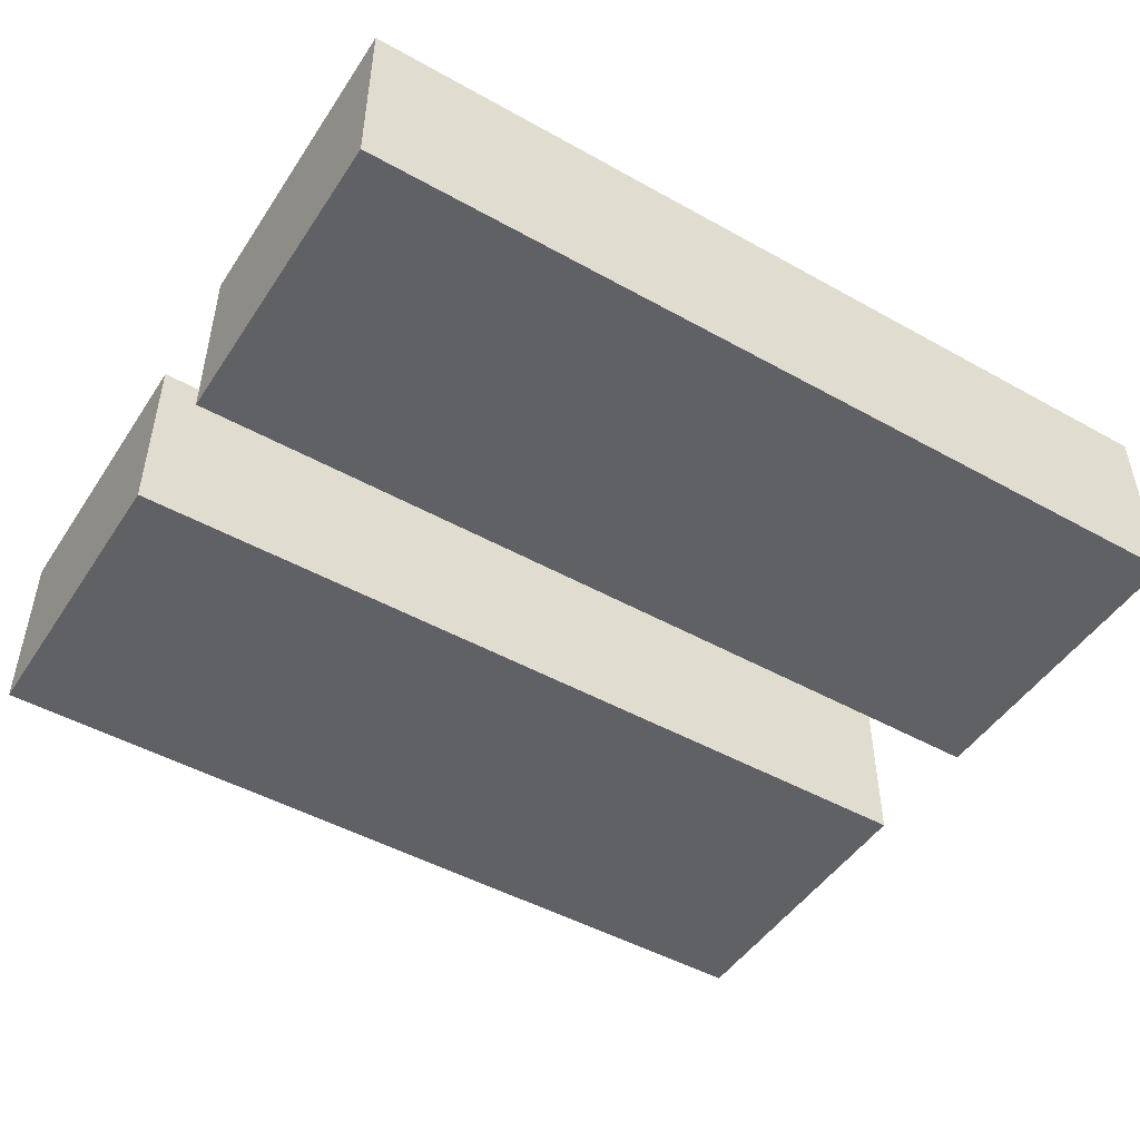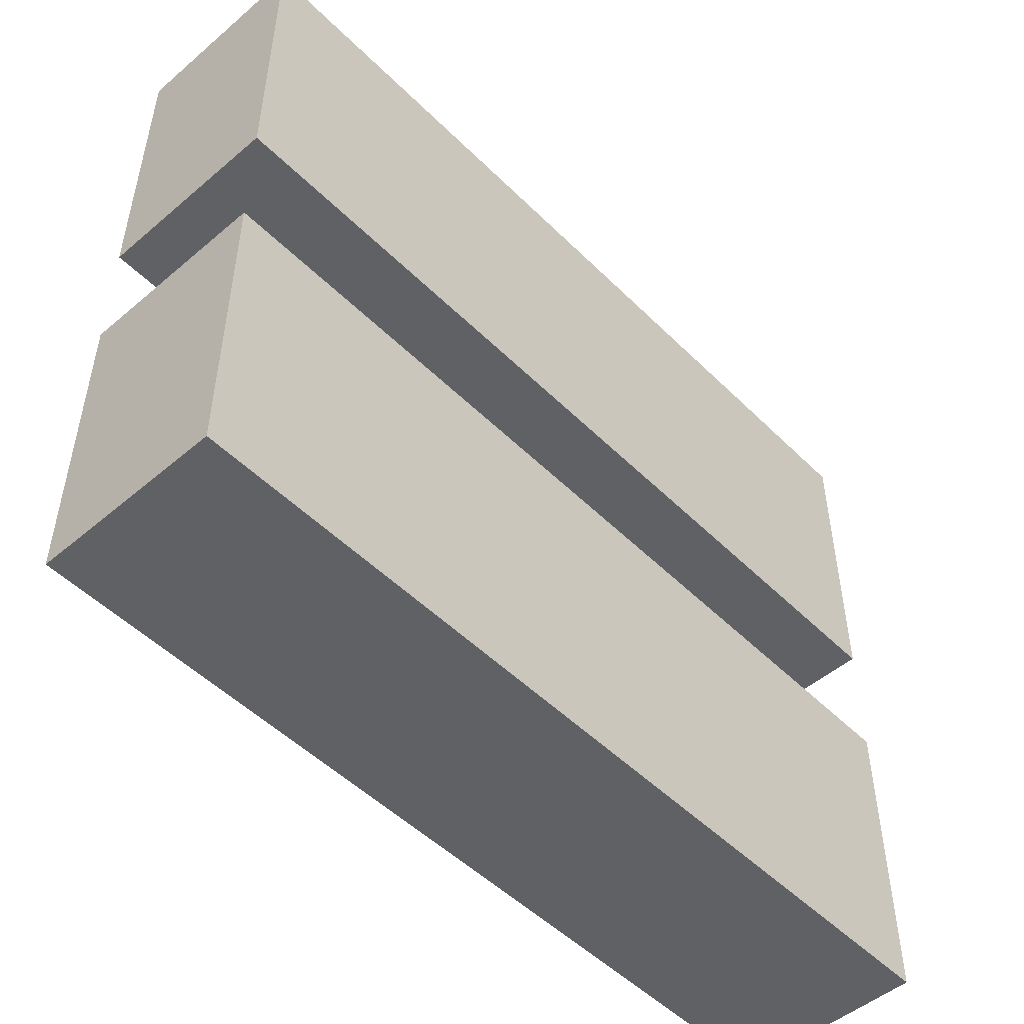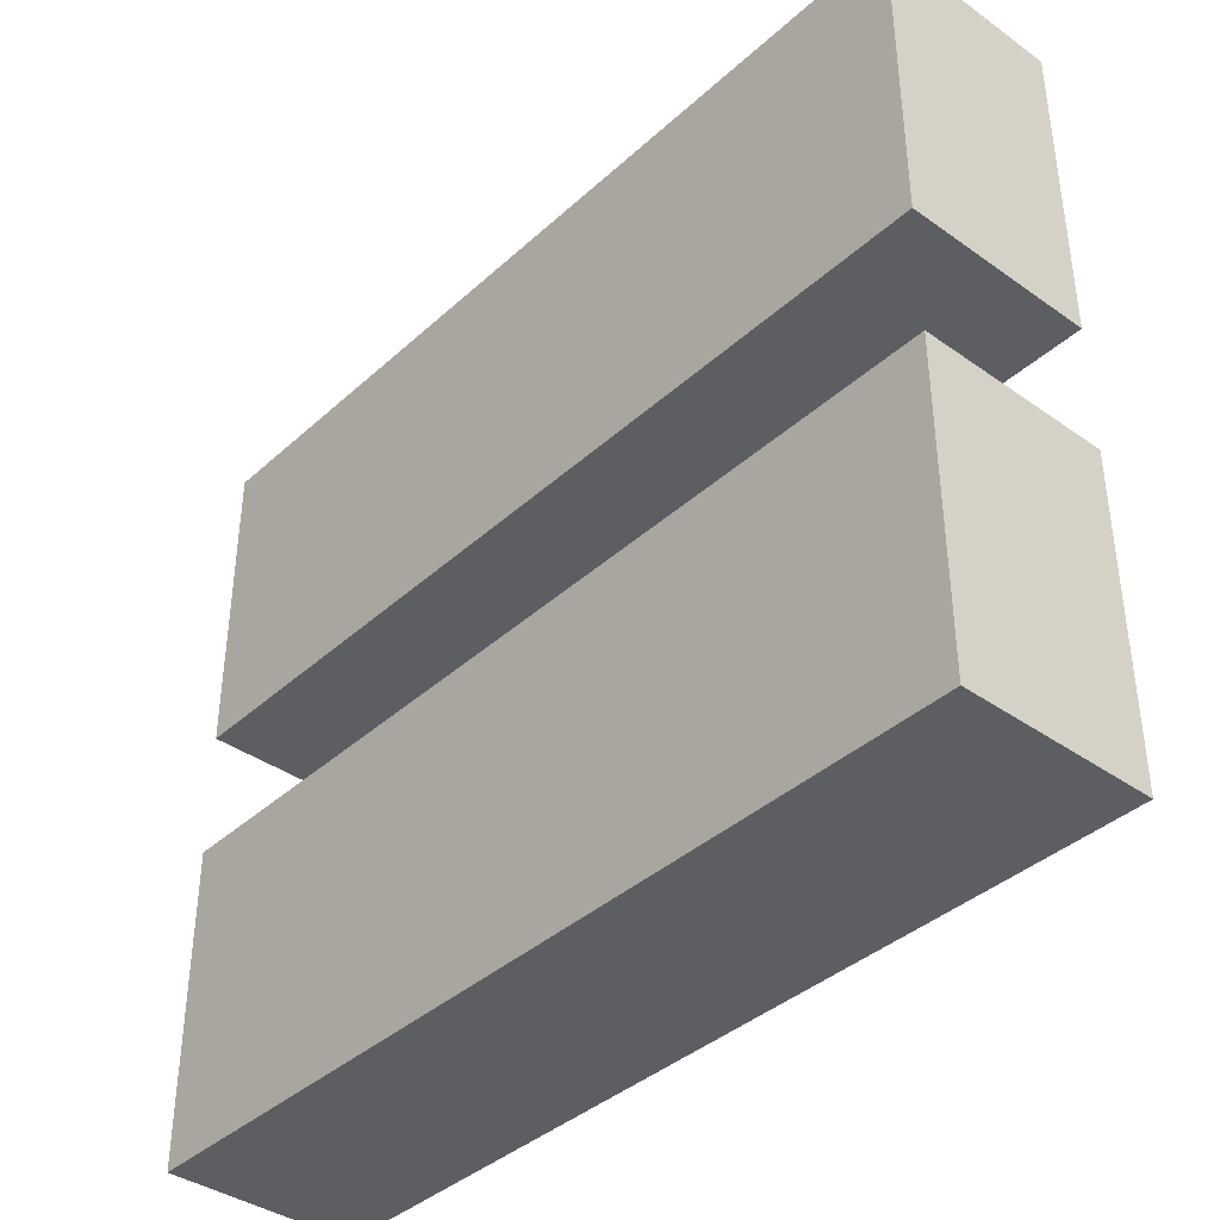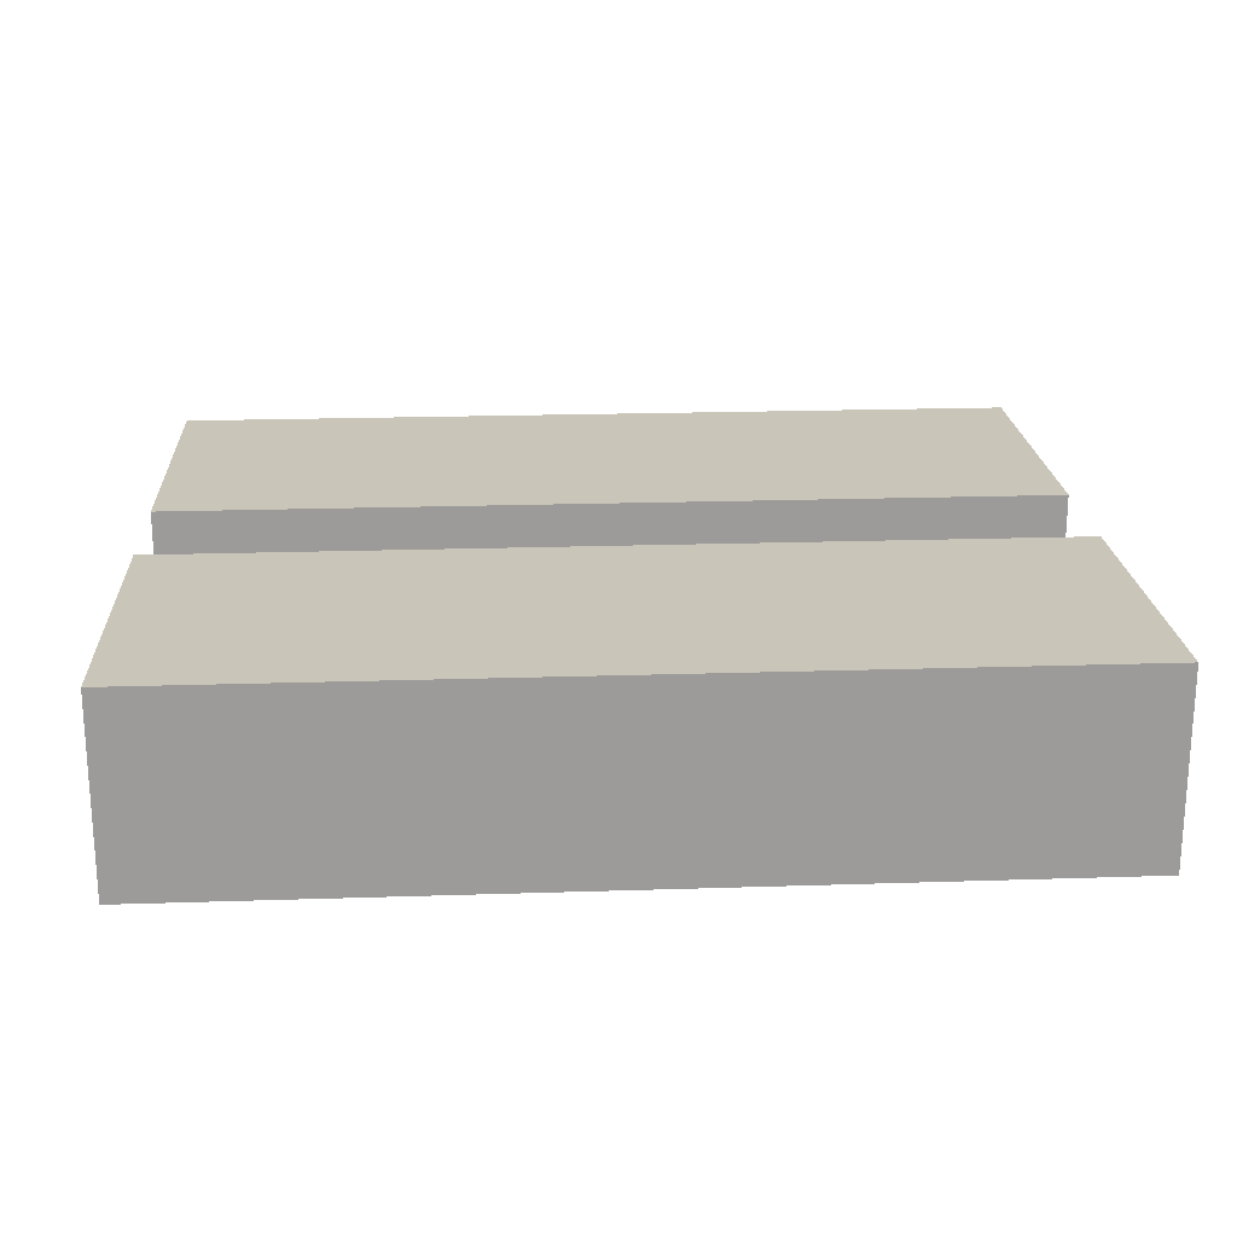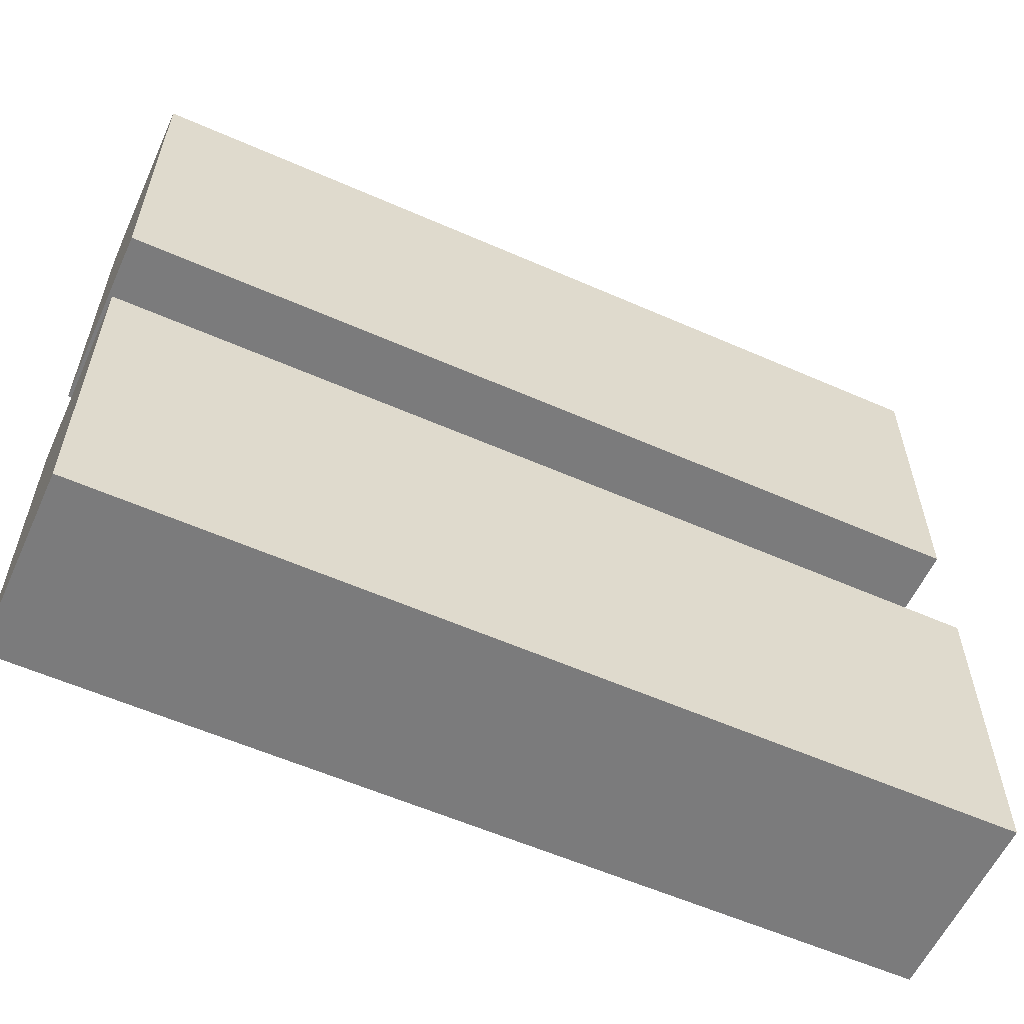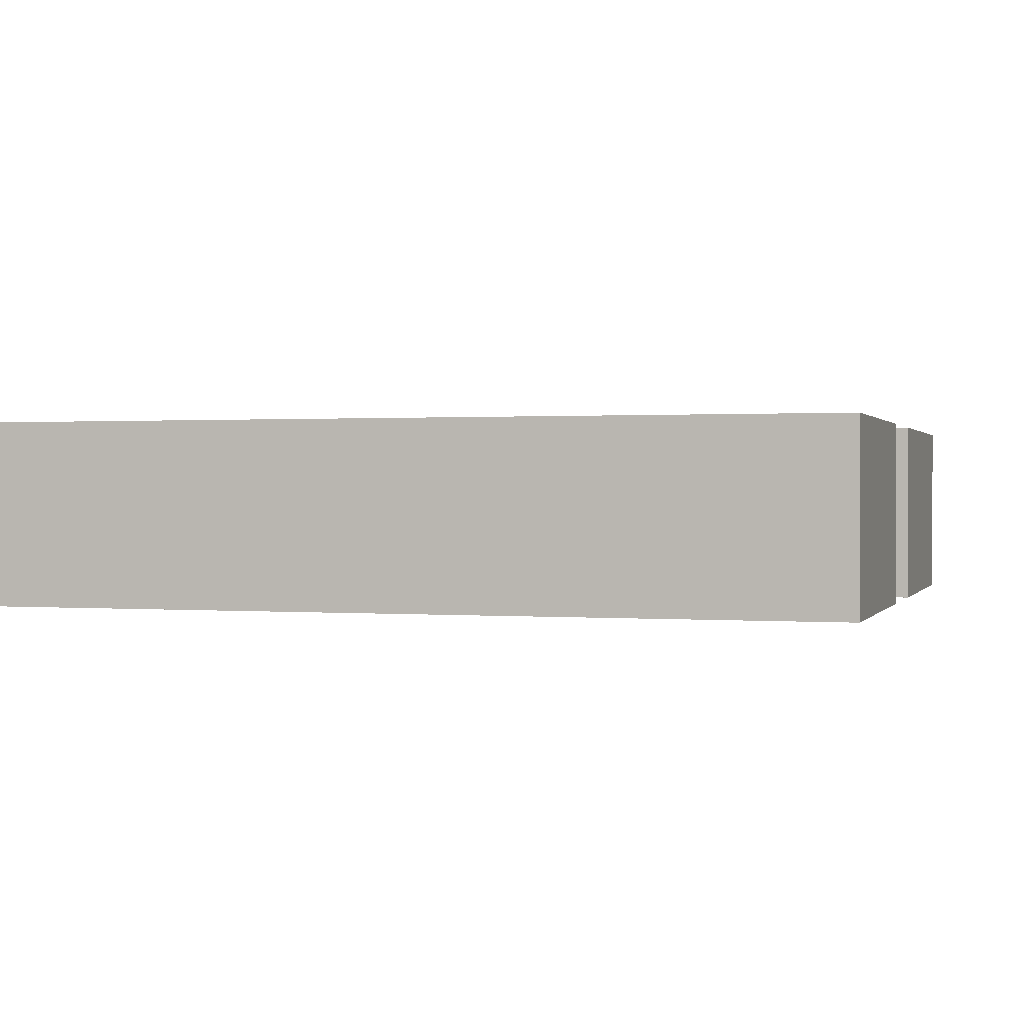
<metadata>
{"format":"obj","ext":"obj","renderer":"f3d","projection":"perspective","resolution":1024,"background":"white","views":[{"elev":-48.1,"azim":-32.0,"up":"+Y"},{"elev":-50.4,"azim":-47.1,"up":"+Z"},{"elev":-38.9,"azim":-131.6,"up":"+Z"},{"elev":20.6,"azim":176.6,"up":"+Y"},{"elev":-58.4,"azim":155.6,"up":"+Z"},{"elev":0.6,"azim":-163.2,"up":"+Y"}]}
</metadata>
<code>
o
v -0.7 0 0.6
v -0.7 0 0.1
v -0.7 0 -0.1
v -0.7 0 -0.6
v -0.7 0.3 0.6
v -0.7 0.3 0.1
v -0.7 0.3 -0.1
v -0.7 0.3 -0.6
v 0.7 0 0.6
v 0.7 0 0.1
v 0.7 0 -0.1
v 0.7 0 -0.6
v 0.7 0.3 0.6
v 0.7 0.3 0.1
v 0.7 0.3 -0.1
v 0.7 0.3 -0.6
v -0.7 0 0.6
v -0.7 0.3 0.6
v 0.7 0 0.6
v 0.7 0.3 0.6
v -0.7 0 -0.1
v -0.7 0.3 -0.1
v 0.7 0 -0.1
v 0.7 0.3 -0.1
v -0.7 0 0.1
v -0.7 0.3 0.1
v 0.7 0 0.1
v 0.7 0.3 0.1
v -0.7 0 -0.6
v -0.7 0.3 -0.6
v 0.7 0 -0.6
v 0.7 0.3 -0.6
v -0.7 0 0.6
v 0.7 0 0.6
v -0.7 0 0.1
v 0.7 0 0.1
v -0.7 0 -0.1
v 0.7 0 -0.1
v -0.7 0 -0.6
v 0.7 0 -0.6
v -0.7 0.3 0.6
v 0.7 0.3 0.6
v -0.7 0.3 0.1
v 0.7 0.3 0.1
v -0.7 0.3 -0.1
v 0.7 0.3 -0.1
v -0.7 0.3 -0.6
v 0.7 0.3 -0.6
f 5 2 1
f 6 2 5
f 7 4 3
f 8 4 7
f 9 10 13
f 13 10 14
f 11 12 15
f 15 12 16
f 19 18 17
f 20 18 19
f 23 22 21
f 24 22 23
f 25 26 27
f 27 26 28
f 29 30 31
f 31 30 32
f 35 34 33
f 36 34 35
f 39 38 37
f 40 38 39
f 41 42 43
f 43 42 44
f 45 46 47
f 47 46 48

</code>
